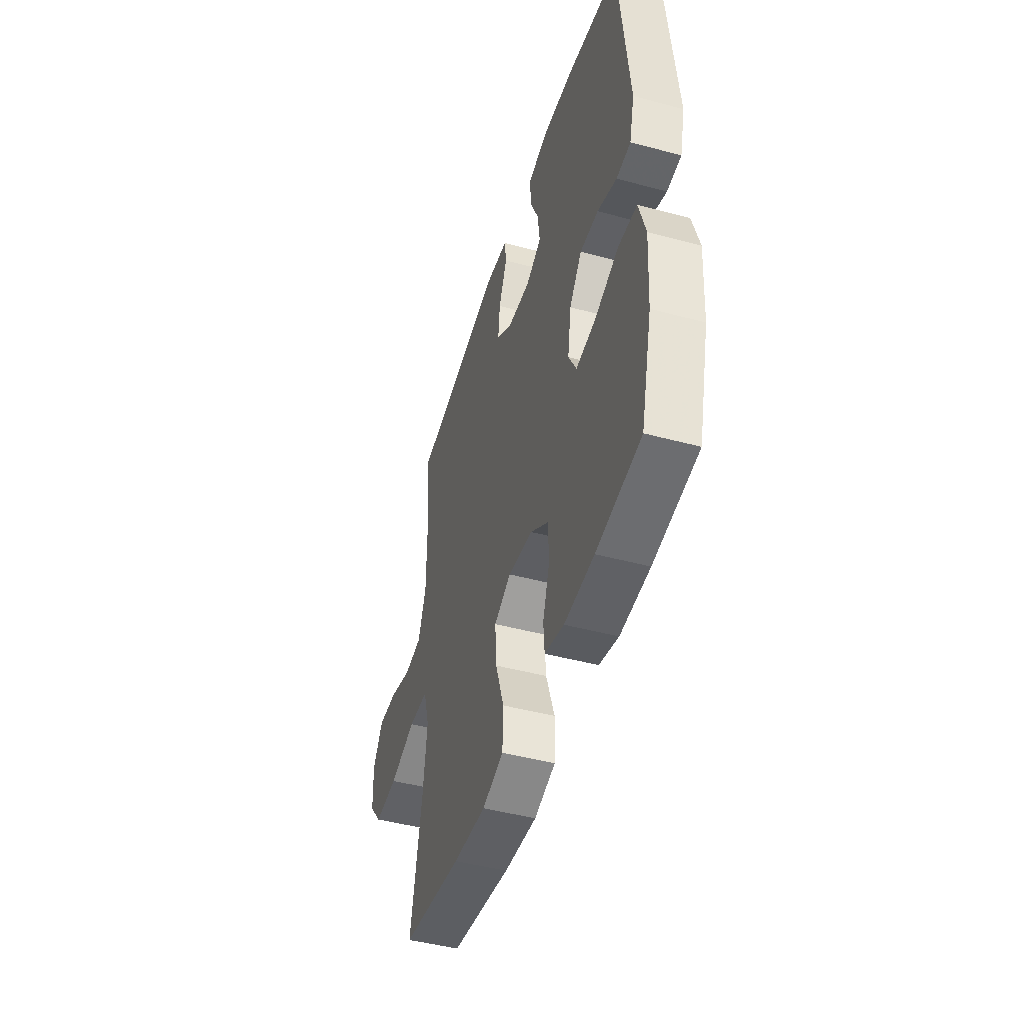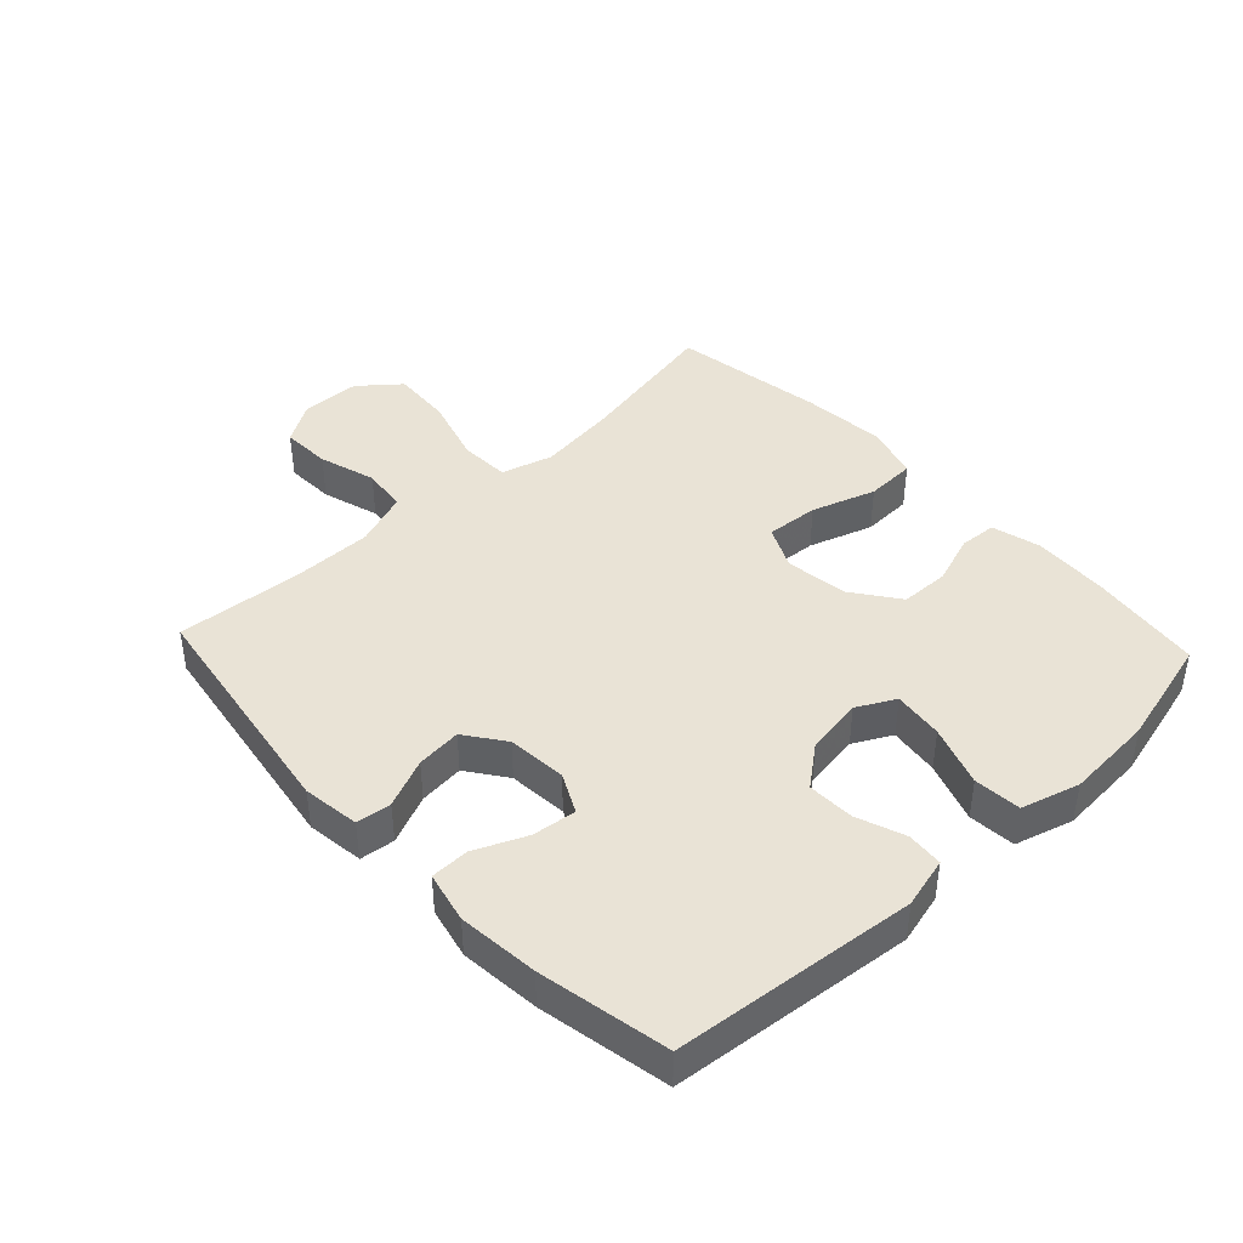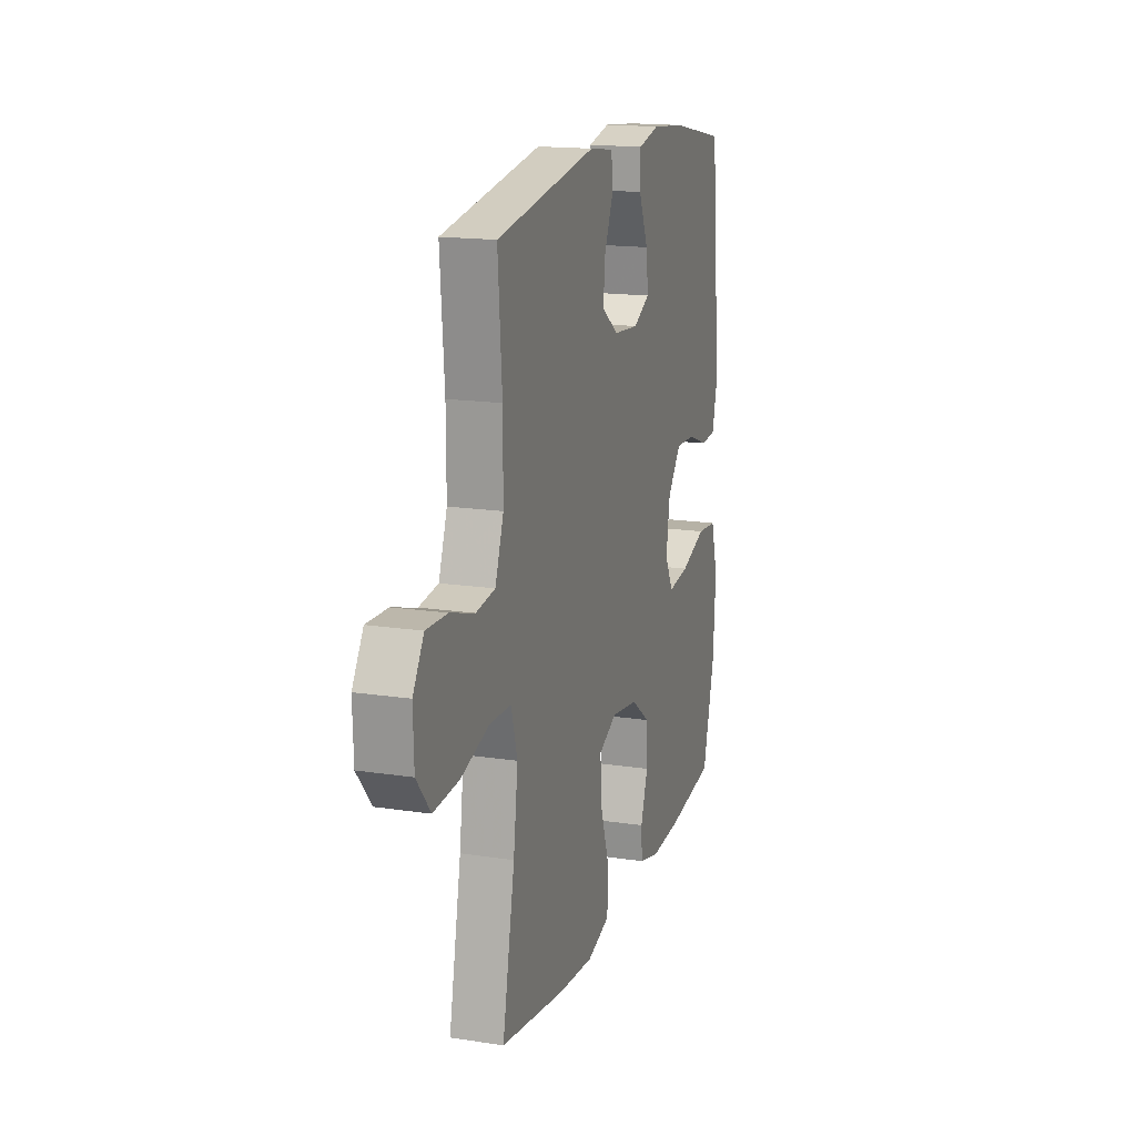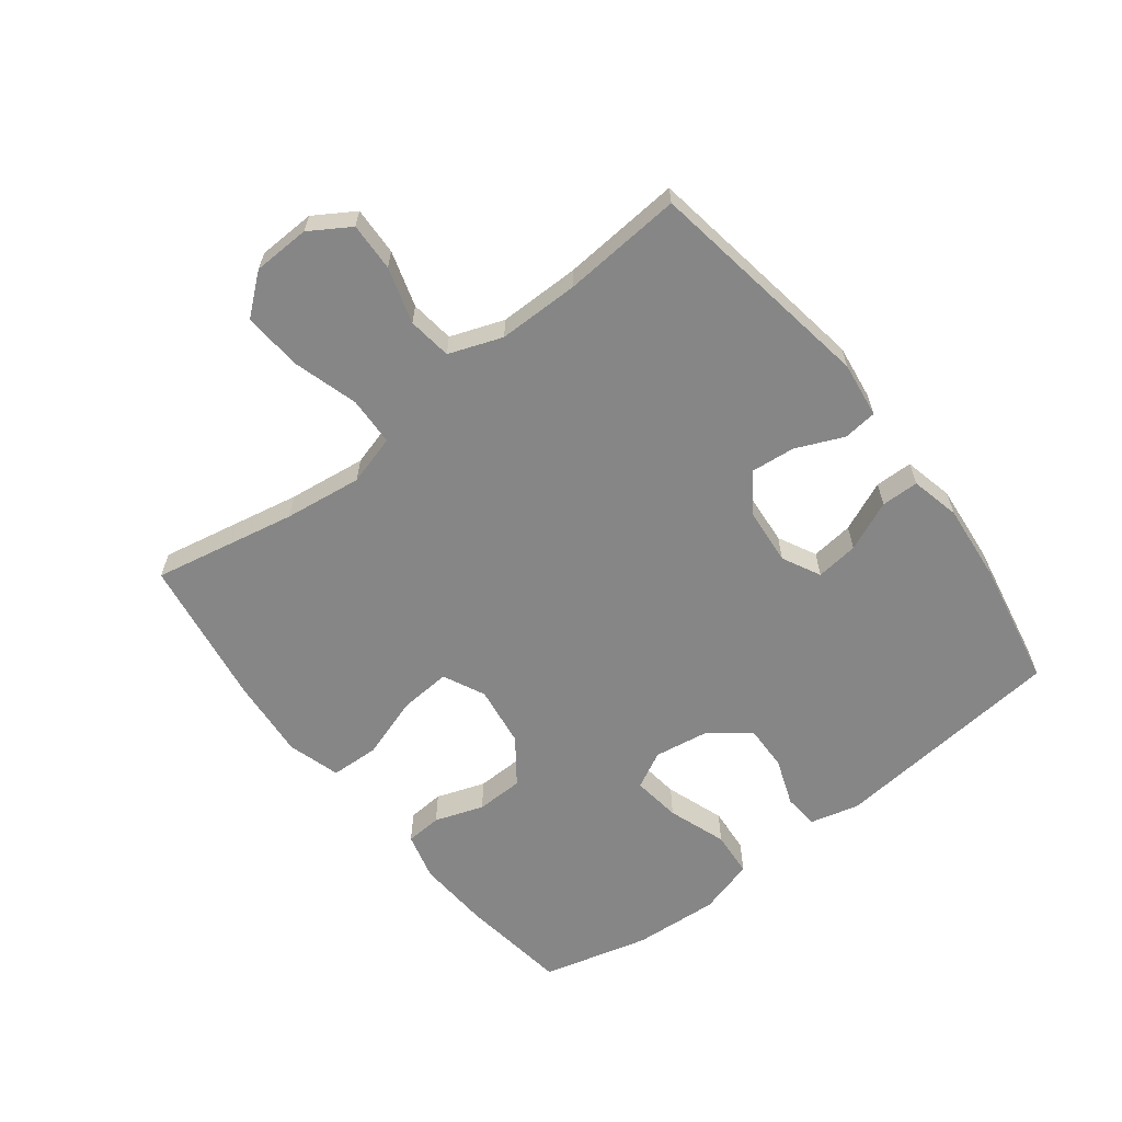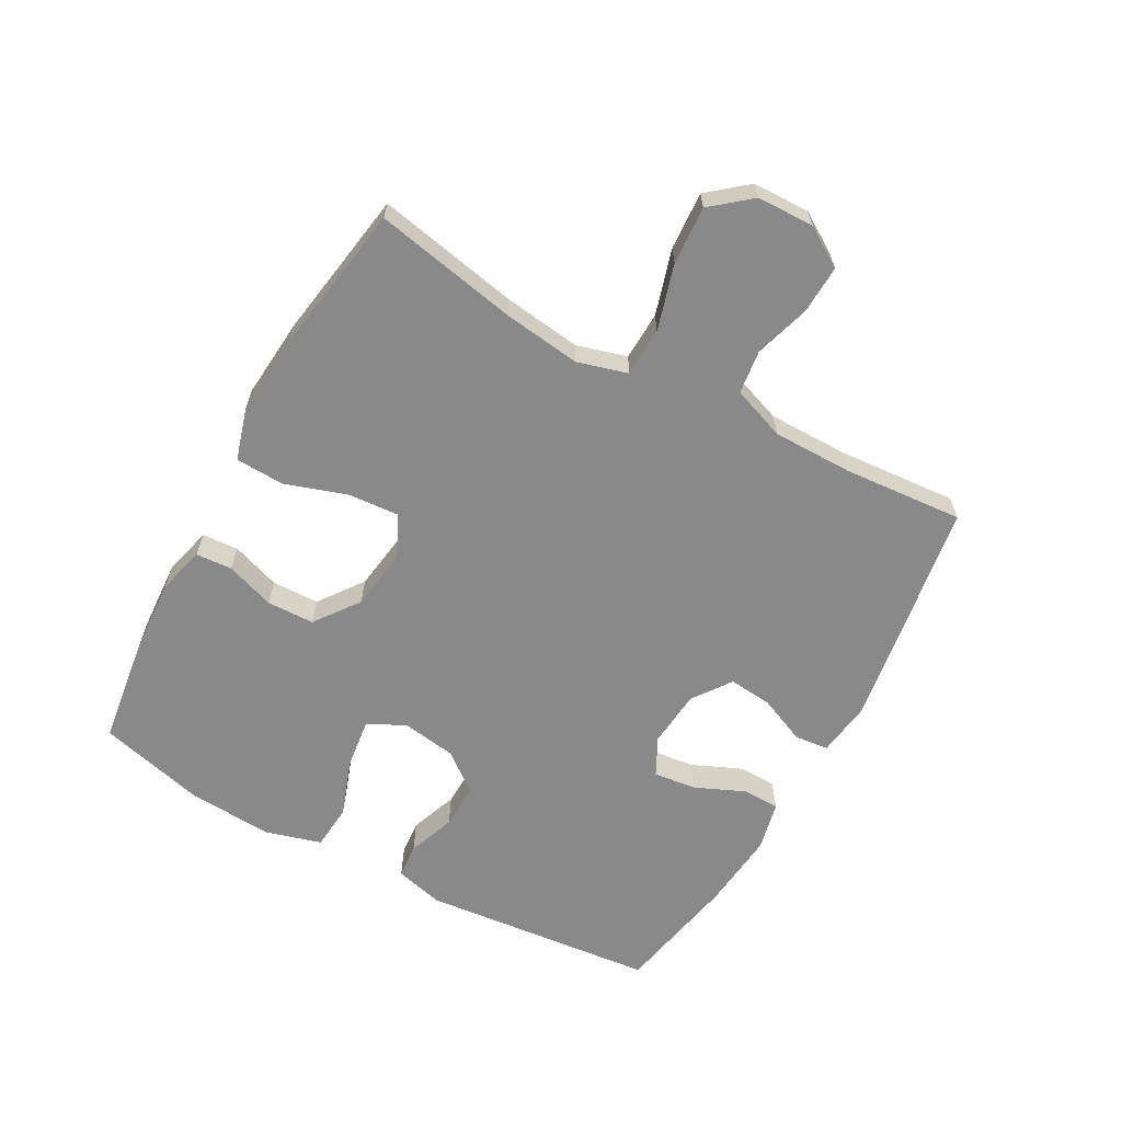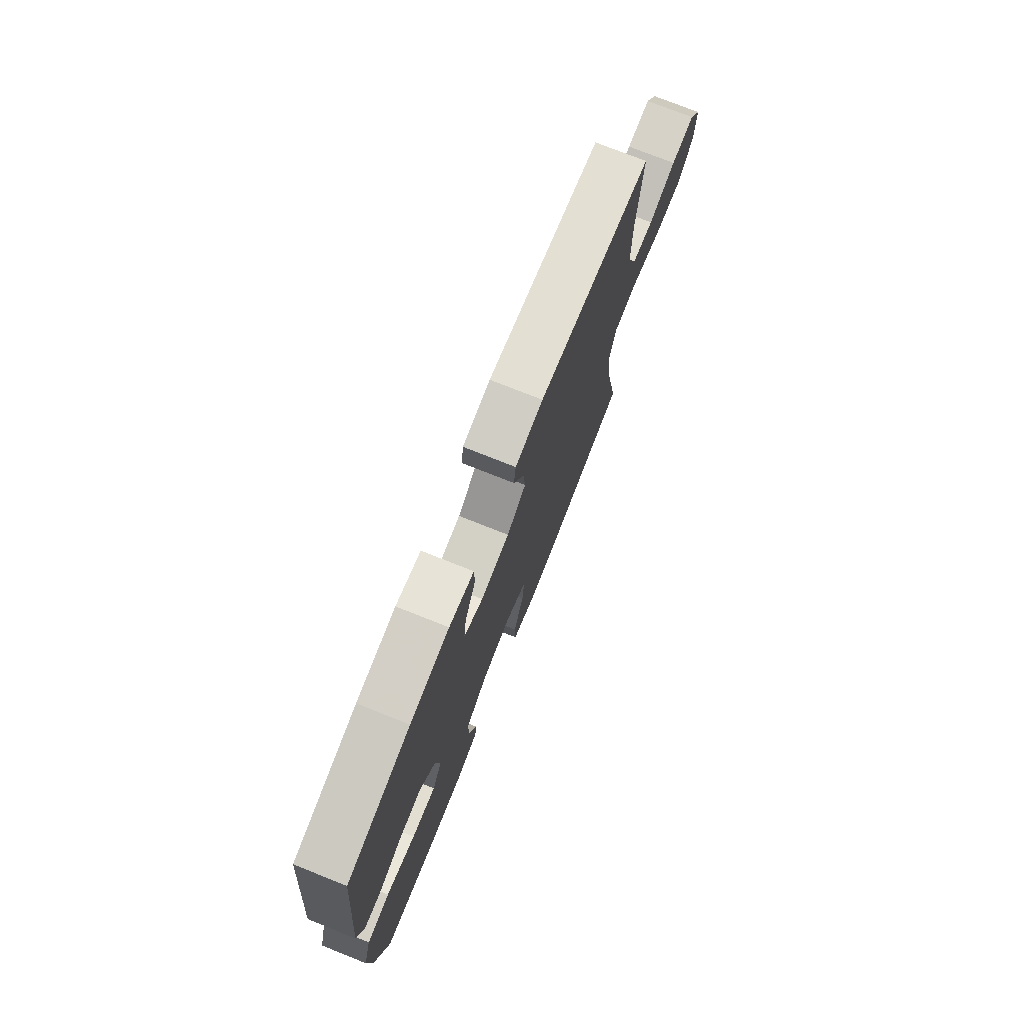
<metadata>
{"format":"obj","ext":"obj","renderer":"f3d","projection":"perspective","resolution":1024,"background":"white","views":[{"elev":-46.4,"azim":73.0,"up":"+Z"},{"elev":42.3,"azim":46.9,"up":"+Y"},{"elev":16.5,"azim":-72.7,"up":"+Z"},{"elev":-62.0,"azim":-52.3,"up":"+Y"},{"elev":-63.2,"azim":-118.9,"up":"+Y"},{"elev":75.5,"azim":111.7,"up":"+Z"}]}
</metadata>
<code>
v 0.5 0.07 0.5
v 0.538 0.07 0.124
v 0.518 0.07 0.046
v 0.462 0.07 0.041
v 0.386 0.07 0.069
v 0.314 0.07 0.071
v 0.265 0.07 0.009
v 0.251 0.07 -0.08
v 0.282 0.07 -0.139
v 0.36 0.07 -0.129
v 0.454 0.07 -0.096
v 0.527 0.07 -0.102
v 0.553 0.07 -0.192
v 0.544 0.07 -0.329
v 0.5 0.07 -0.5
v 0.325 0.07 -0.524
v 0.208 0.07 -0.531
v 0.132 0.07 -0.511
v 0.128 0.07 -0.453
v 0.155 0.07 -0.375
v 0.153 0.07 -0.299
v 0.082 0.07 -0.247
v -0.016 0.07 -0.233
v -0.083 0.07 -0.265
v -0.077 0.07 -0.347
v -0.044 0.07 -0.446
v -0.047 0.07 -0.524
v -0.131 0.07 -0.549
v -0.261 0.07 -0.538
v -0.5 0.07 -0.5
v -0.455 0.07 -0.271
v -0.439 0.07 -0.147
v -0.462 0.07 -0.067
v -0.54 0.07 -0.064
v -0.645 0.07 -0.095
v -0.738 0.07 -0.101
v -0.789 0.07 -0.039
v -0.792 0.07 0.052
v -0.752 0.07 0.116
v -0.675 0.07 0.113
v -0.586 0.07 0.086
v -0.516 0.07 0.095
v -0.485 0.07 0.18
v -0.485 0.07 0.309
v -0.5 0.07 0.5
v -0.133 0.07 0.558
v -0.044 0.07 0.546
v -0.038 0.07 0.492
v -0.071 0.07 0.416
v -0.078 0.07 0.346
v -0.017 0.07 0.302
v 0.075 0.07 0.294
v 0.136 0.07 0.325
v 0.128 0.07 0.393
v 0.093 0.07 0.473
v 0.094 0.07 0.533
v 0.173 0.07 0.551
v 0.298 0.07 0.539
v 0.5 0 0.5
v 0.538 0 0.124
v 0.518 0 0.046
v 0.462 0 0.041
v 0.386 0 0.069
v 0.314 0 0.071
v 0.265 0 0.009
v 0.251 0 -0.08
v 0.282 0 -0.139
v 0.36 0 -0.129
v 0.454 0 -0.096
v 0.527 0 -0.102
v 0.553 0 -0.192
v 0.544 0 -0.329
v 0.5 0 -0.5
v 0.325 0 -0.524
v 0.208 0 -0.531
v 0.132 0 -0.511
v 0.128 0 -0.453
v 0.155 0 -0.375
v 0.153 0 -0.299
v 0.082 0 -0.247
v -0.016 0 -0.233
v -0.083 0 -0.265
v -0.077 0 -0.347
v -0.044 0 -0.446
v -0.047 0 -0.524
v -0.131 0 -0.549
v -0.261 0 -0.538
v -0.5 0 -0.5
v -0.455 0 -0.271
v -0.439 0 -0.147
v -0.462 0 -0.067
v -0.54 0 -0.064
v -0.645 0 -0.095
v -0.738 0 -0.101
v -0.789 0 -0.039
v -0.792 0 0.052
v -0.752 0 0.116
v -0.675 0 0.113
v -0.586 0 0.086
v -0.516 0 0.095
v -0.485 0 0.18
v -0.485 0 0.309
v -0.5 0 0.5
v -0.133 0 0.558
v -0.044 0 0.546
v -0.038 0 0.492
v -0.071 0 0.416
v -0.078 0 0.346
v -0.017 0 0.302
v 0.075 0 0.294
v 0.136 0 0.325
v 0.128 0 0.393
v 0.093 0 0.473
v 0.094 0 0.533
v 0.173 0 0.551
v 0.298 0 0.539
f 54 55 56 57
f 53 54 57 58
f 46 47 48 49
f 44 45 46 49
f 43 44 49 50
f 42 43 50 51
f 38 39 40 41
f 38 41 42
f 37 38 42
f 34 35 36 37
f 33 34 37 42
f 28 29 30 31
f 28 31 32
f 25 26 27 28
f 24 25 28 32
f 23 24 32 33
f 17 18 19 20
f 17 20 21
f 16 17 21
f 15 16 21
f 14 15 21 22
f 10 11 12 13
f 9 10 13 14
f 2 3 4 5
f 2 5 6
f 53 58 1 2
f 52 53 2 6
f 51 52 6 7
f 42 51 7 8
f 22 23 33 42
f 9 14 22 42
f 8 9 42
f 115 114 113 112
f 116 115 112 111
f 107 106 105 104
f 107 104 103 102
f 108 107 102 101
f 109 108 101 100
f 99 98 97 96
f 100 99 96
f 100 96 95
f 95 94 93 92
f 100 95 92 91
f 89 88 87 86
f 90 89 86
f 86 85 84 83
f 90 86 83 82
f 91 90 82 81
f 78 77 76 75
f 79 78 75
f 79 75 74
f 79 74 73
f 80 79 73 72
f 71 70 69 68
f 72 71 68 67
f 63 62 61 60
f 64 63 60
f 60 59 116 111
f 64 60 111 110
f 65 64 110 109
f 66 65 109 100
f 100 91 81 80
f 100 80 72 67
f 100 67 66
f 1 59 60 2
f 2 60 61 3
f 3 61 62 4
f 4 62 63 5
f 5 63 64 6
f 6 64 65 7
f 7 65 66 8
f 8 66 67 9
f 9 67 68 10
f 10 68 69 11
f 11 69 70 12
f 12 70 71 13
f 13 71 72 14
f 14 72 73 15
f 15 73 74 16
f 16 74 75 17
f 17 75 76 18
f 18 76 77 19
f 19 77 78 20
f 20 78 79 21
f 21 79 80 22
f 22 80 81 23
f 23 81 82 24
f 24 82 83 25
f 25 83 84 26
f 26 84 85 27
f 27 85 86 28
f 28 86 87 29
f 29 87 88 30
f 30 88 89 31
f 31 89 90 32
f 32 90 91 33
f 33 91 92 34
f 34 92 93 35
f 35 93 94 36
f 36 94 95 37
f 37 95 96 38
f 38 96 97 39
f 39 97 98 40
f 40 98 99 41
f 41 99 100 42
f 42 100 101 43
f 43 101 102 44
f 44 102 103 45
f 45 103 104 46
f 46 104 105 47
f 47 105 106 48
f 48 106 107 49
f 49 107 108 50
f 50 108 109 51
f 51 109 110 52
f 52 110 111 53
f 53 111 112 54
f 54 112 113 55
f 55 113 114 56
f 56 114 115 57
f 57 115 116 58
f 58 116 59 1

</code>
